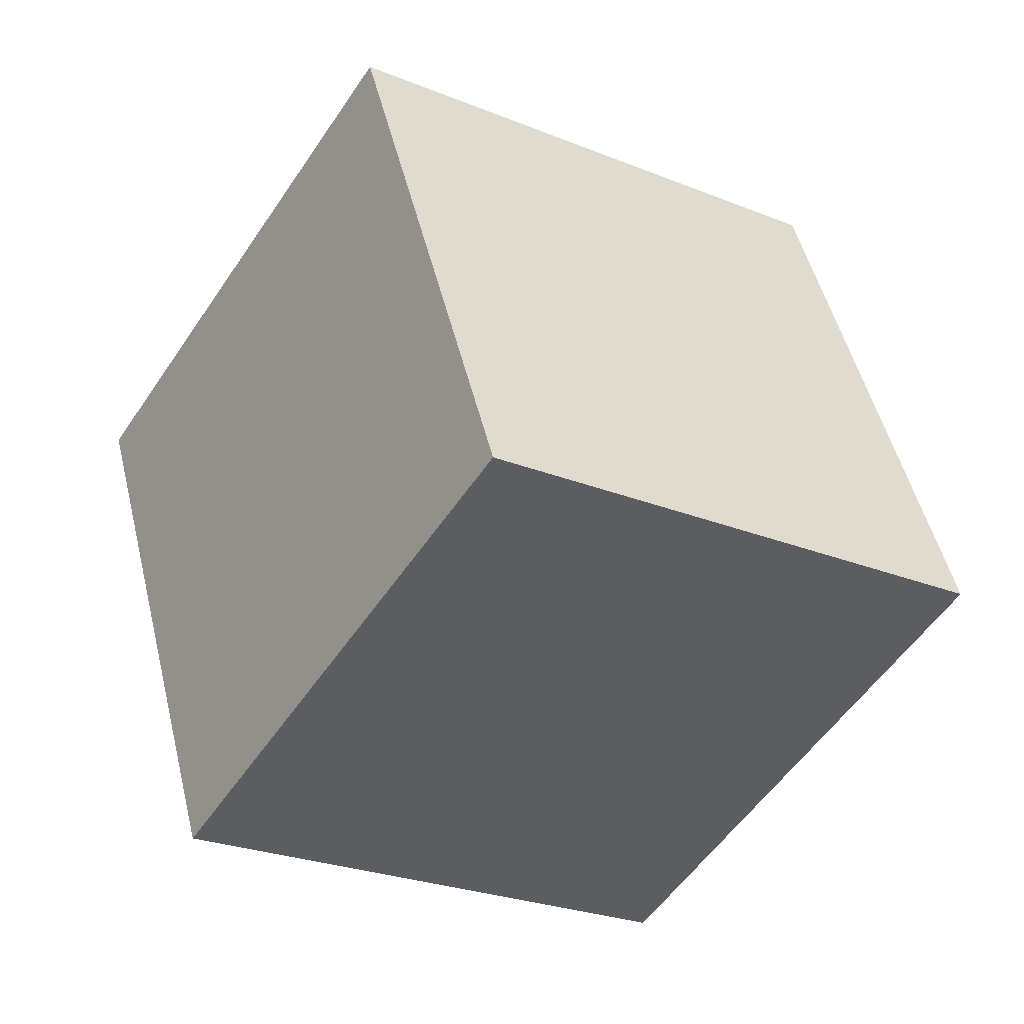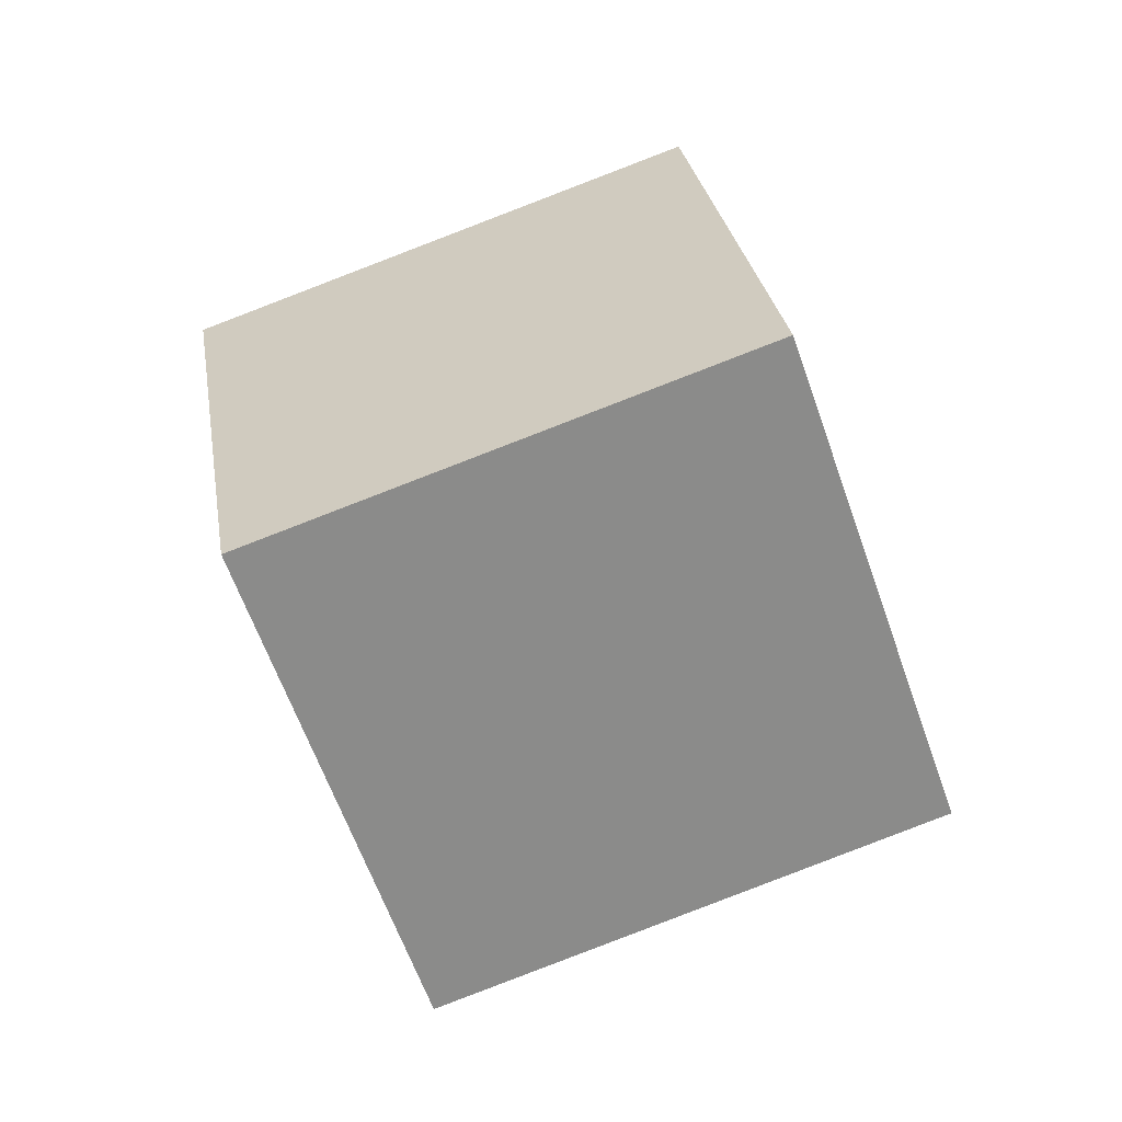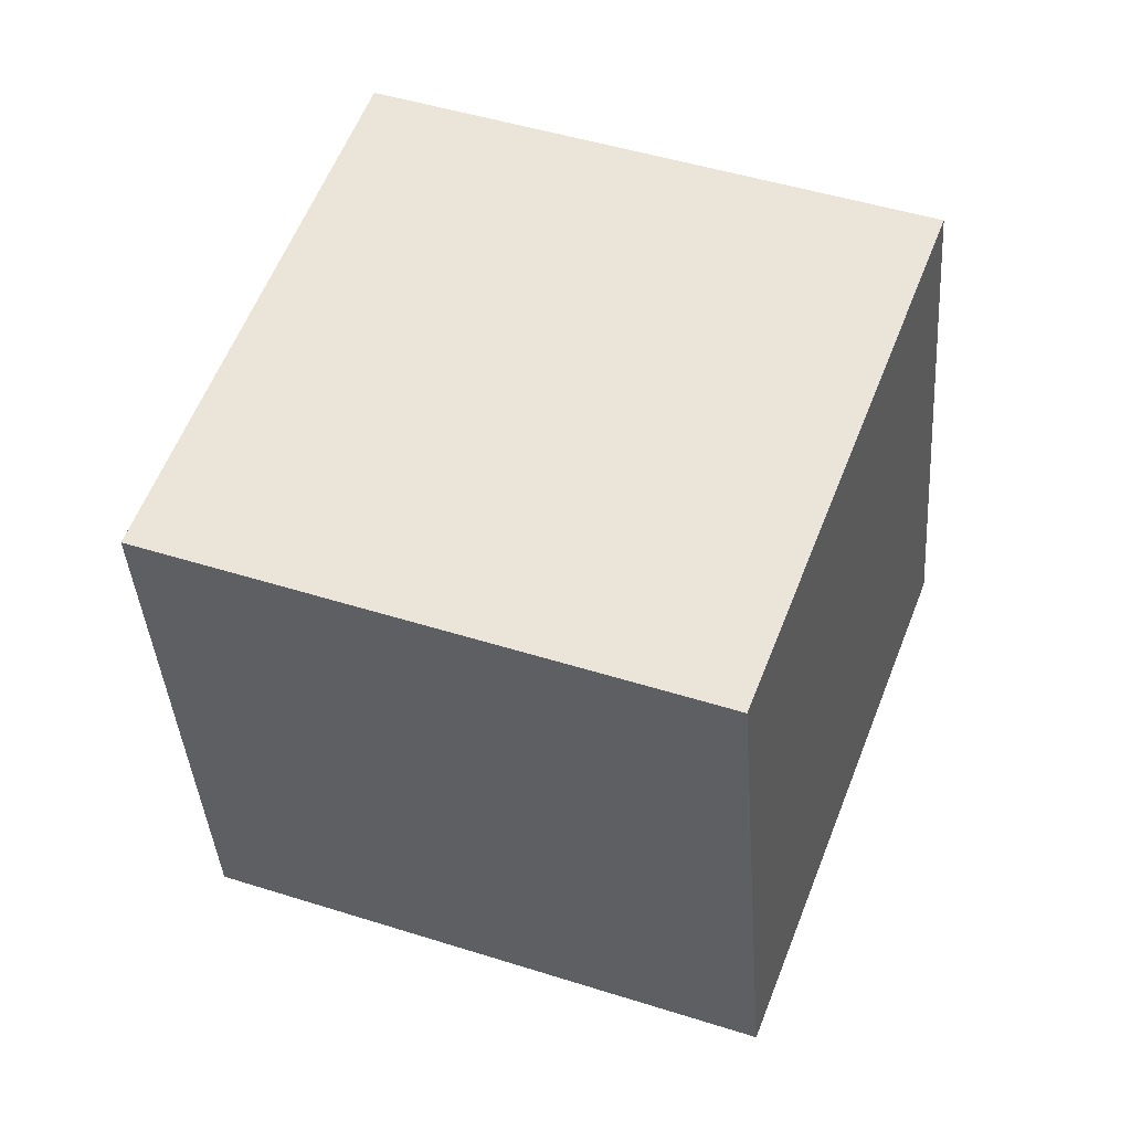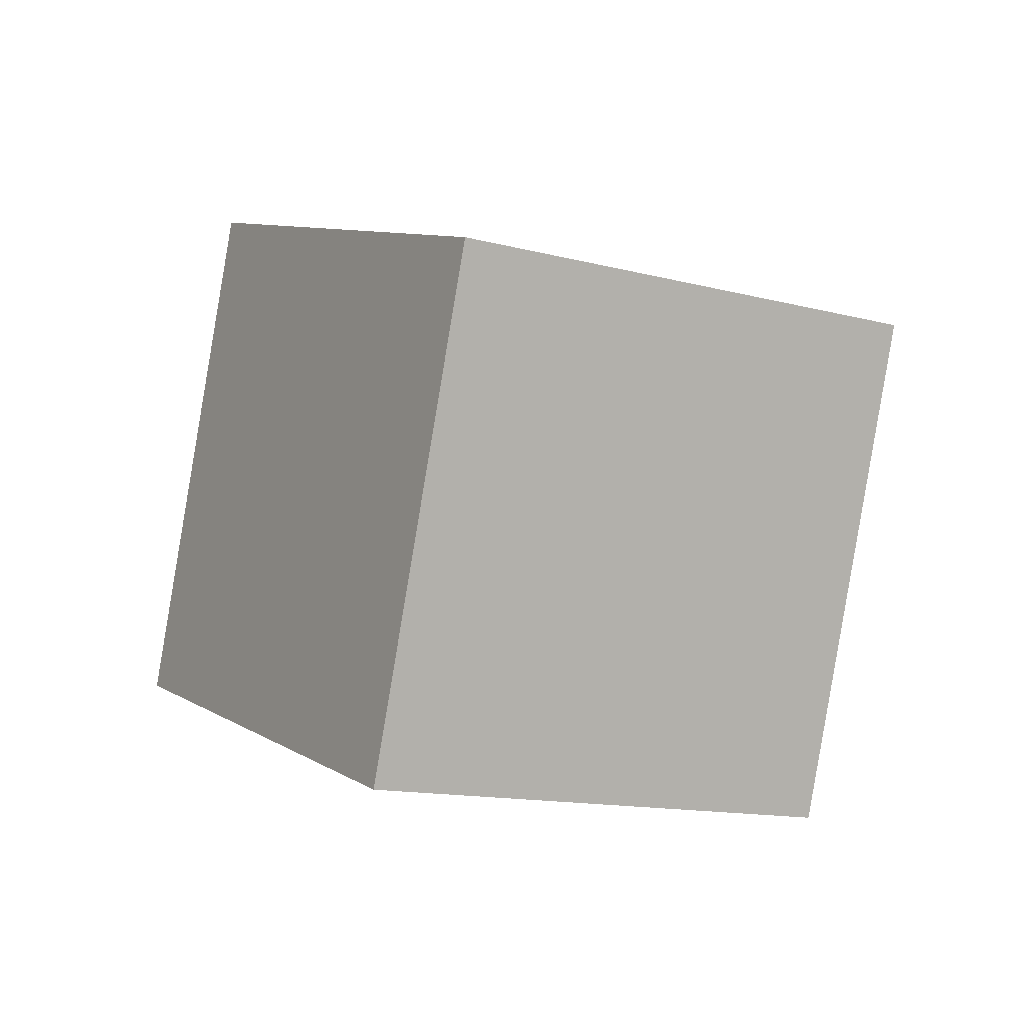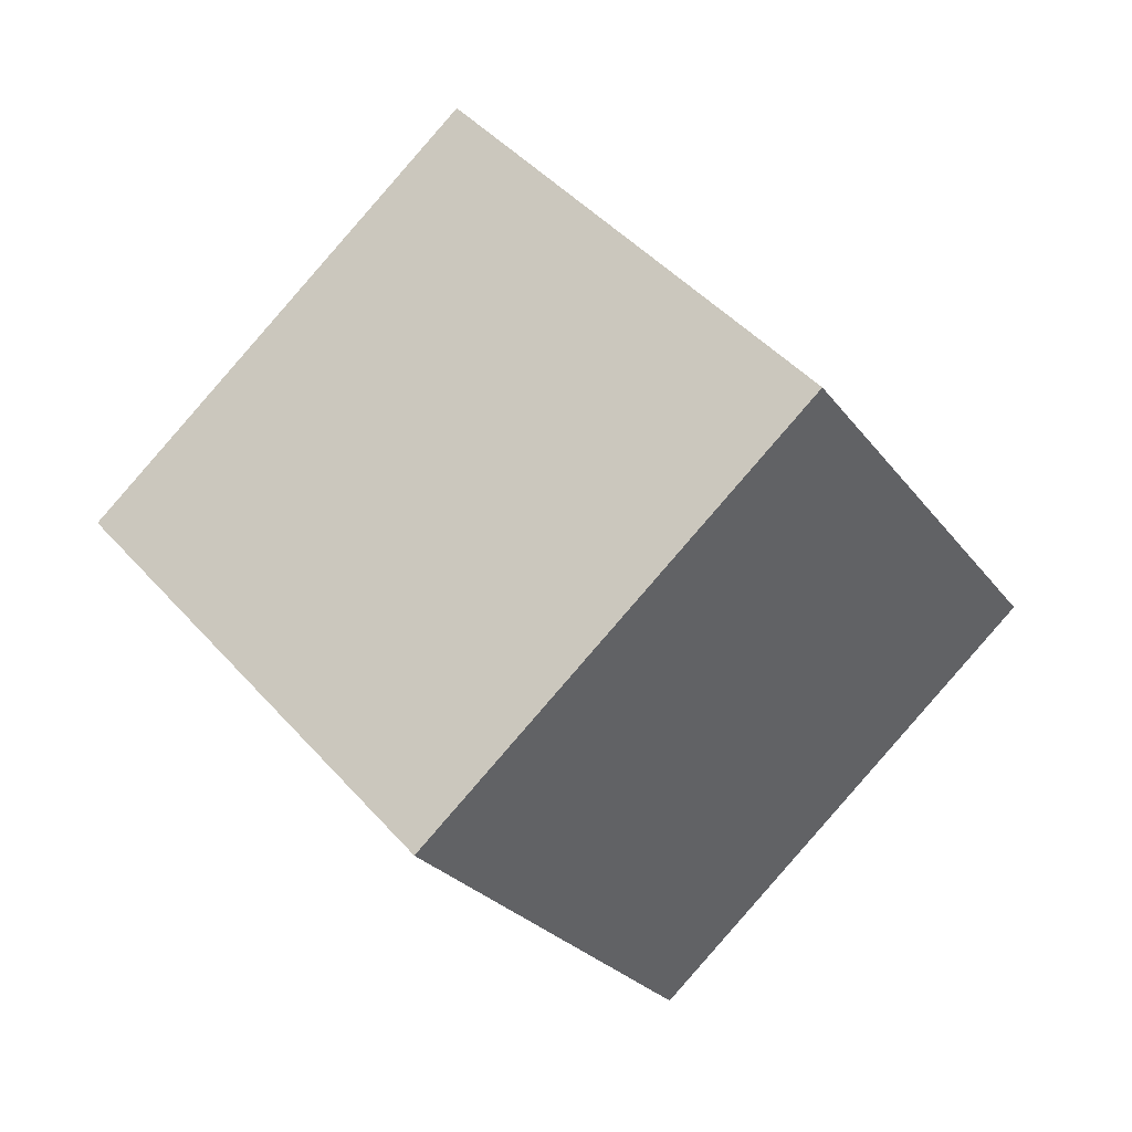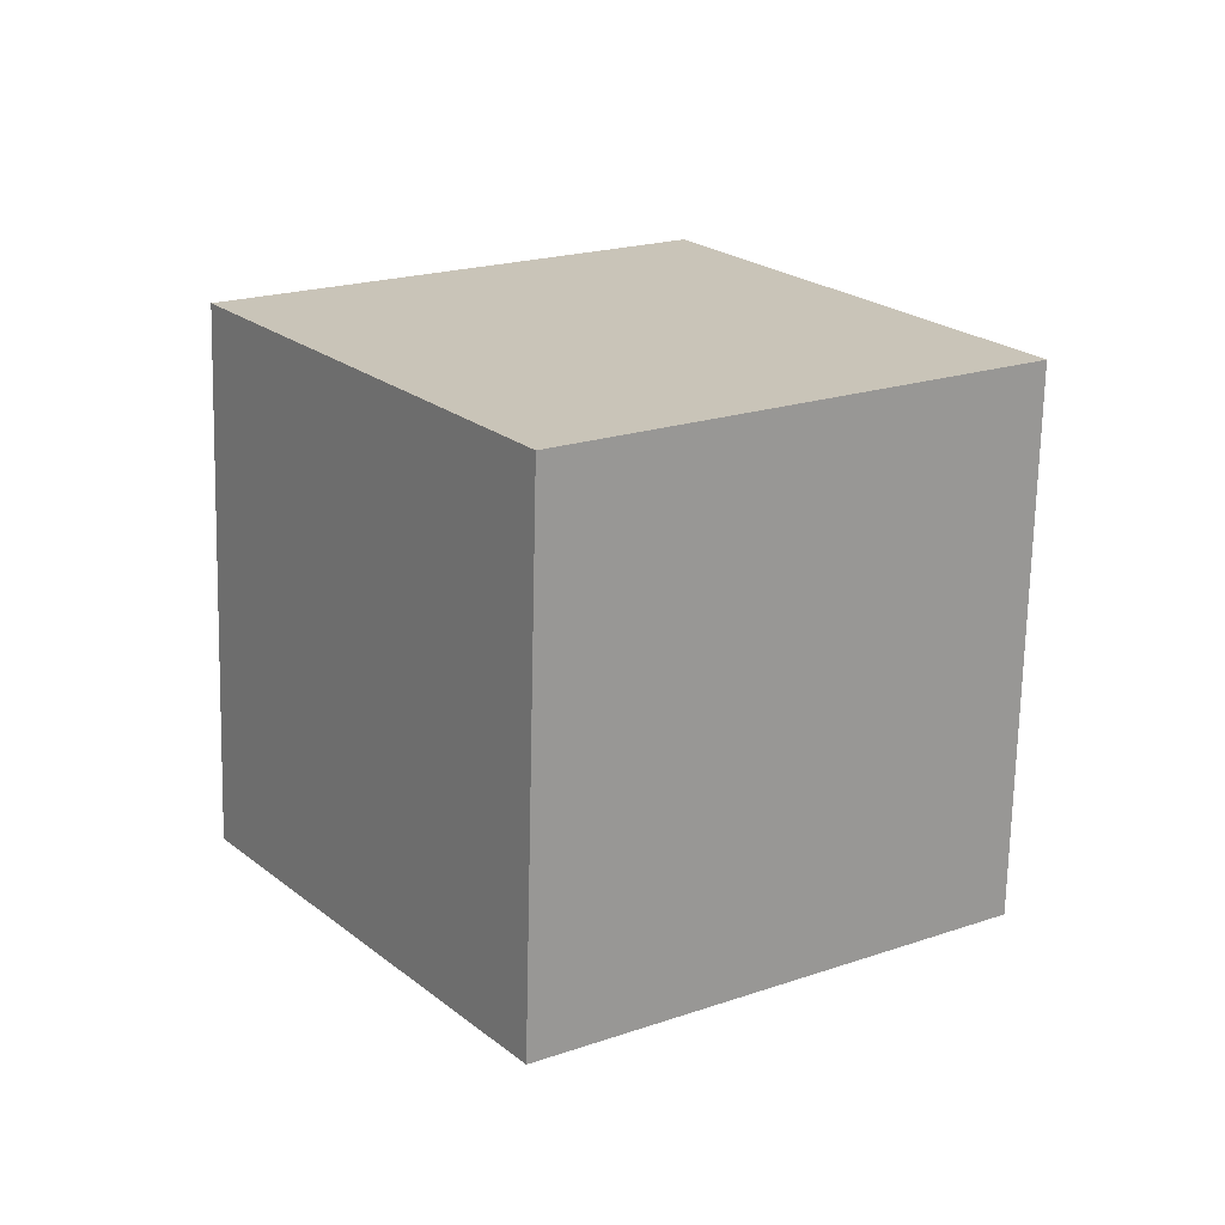
<metadata>
{"format":"obj","ext":"obj","renderer":"f3d","projection":"perspective","resolution":1024,"background":"white","views":[{"elev":-59.5,"azim":25.0,"up":"+Z"},{"elev":-6.1,"azim":88.5,"up":"+Y"},{"elev":-29.1,"azim":-118.9,"up":"+Z"},{"elev":71.8,"azim":4.9,"up":"+Y"},{"elev":-60.7,"azim":130.2,"up":"+Y"},{"elev":-19.8,"azim":55.8,"up":"+Y"}]}
</metadata>
<code>
v -12.33 0.284 4.341
v -3.978 -5.066 3.084
v -6.903 7.962 7.743
v 1.451 2.611 6.486
v -11.48 3.809 -4.978
v -3.122 -1.541 -6.235
v -6.047 11.49 -1.576
v 2.307 6.136 -2.832
f 2 4 1
f 5 2 1
f 1 4 3
f 3 5 1
f 2 8 4
f 6 2 5
f 6 8 2
f 4 8 3
f 7 5 3
f 3 8 7
f 7 6 5
f 8 6 7

</code>
